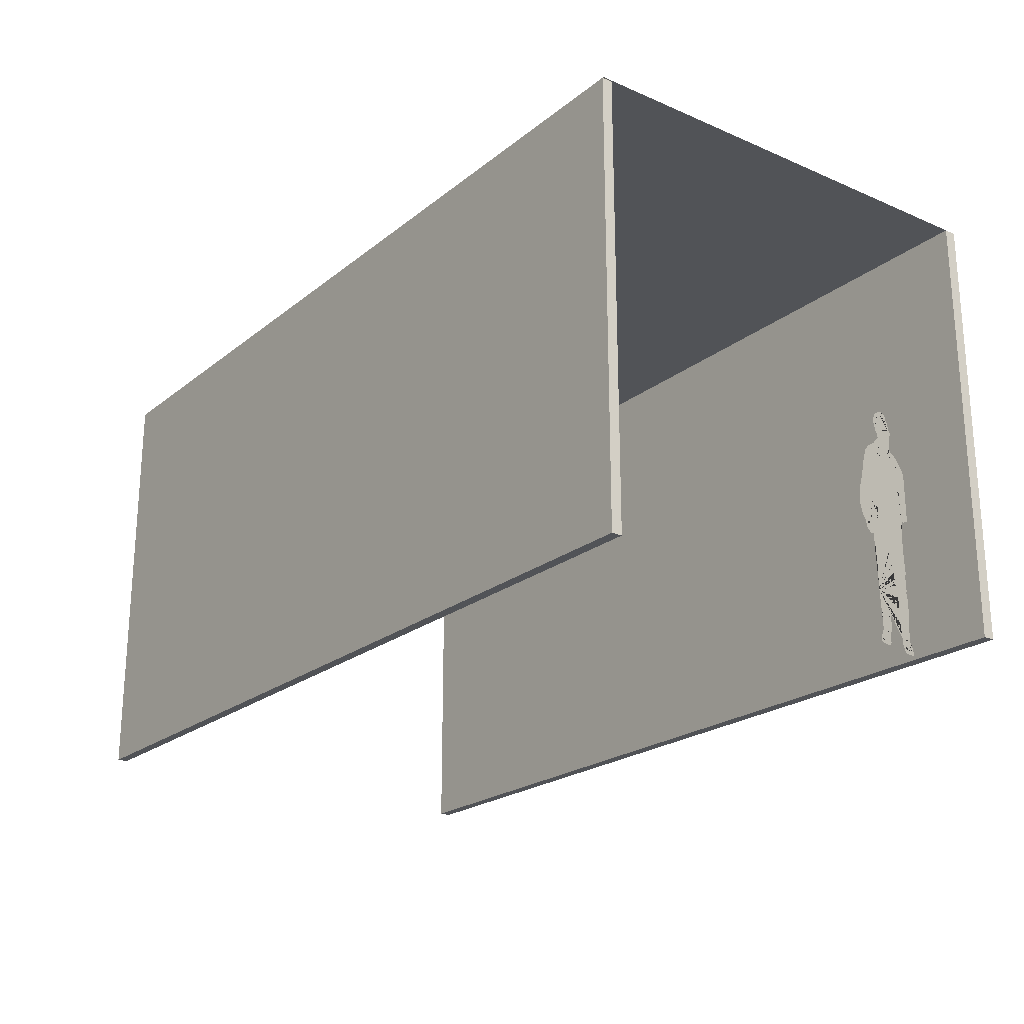
<metadata>
{"format":"obj","ext":"obj","renderer":"f3d","projection":"perspective","resolution":1024,"background":"white","views":[{"elev":-22.0,"azim":-126.7,"up":"+Y"}]}
</metadata>
<code>
g Mesh1 Steve1 Model
v 0.4742 0.02475 -0.3378
v 0.4742 0.04111 -0.3378
v 0.4763 0.05503 -0.3289
v 0.4771 0.07536 -0.3256
v 0.4742 0.05748 -0.3378
v 0.4731 0.04974 -0.3422
v 0.4717 0.04644 -0.3483
v 0.467 0.04587 -0.3677
v 0.4613 0.04587 -0.3912
v 0.4574 0.04617 -0.4075
v 0.4536 0.04883 -0.423
v 0.451 0.05125 -0.4339
v 0.4498 0.05534 -0.439
v 0.4487 0.04536 -0.4437
v 0.4485 0.02993 -0.4445
v 0.4513 0.02554 -0.4328
v 0.4541 0.02265 -0.4212
v 0.4552 0.02423 -0.4166
v 0.4563 0.03096 -0.412
v 0.4575 0.03317 -0.4071
v 0.46 0.03317 -0.3968
v 0.4622 0.03237 -0.3876
v 0.4637 0.02979 -0.3812
v 0.465 0.02594 -0.376
v 0.4664 0.01882 -0.3699
v 0.4691 0.01964 -0.3591
v 0.4717 0.02226 -0.3481
f 1 2 3 4 5 6 7 8 9 10 11 12 13 14 15 16 17 18 19 20 21 22 23 24 25 26 27
v 0.4759 0.03719 -0.3307
v 0.4742 0.01633 -0.3378
v 0.4752 0.01805 -0.3337
v 0.4763 0.02455 -0.3291
f 28 3 2 1 29 30 31
v 0.4482 0.009219 -0.4457
v 0.4488 0.004944 -0.4433
v 0.4505 0.002686 -0.4363
v 0.4543 0.001589 -0.4204
v 0.4699 4.007e-32 -0.3556
v 0.4717 0.001299 -0.3482
v 0.4735 0.003115 -0.3405
v 0.4742 0.01004 -0.3378
f 25 24 23 22 21 20 19 18 17 16 15 32 33 34 35 36 37 38 39 29 1 27 26
v 0.4778 0.08494 -0.3227
v 0.478 0.09722 -0.3222
v 0.474 0.09258 -0.3385
v 0.459 0.09758 -0.4007
v 0.4557 0.1138 -0.4144
v 0.4557 0.1121 -0.4145
v 0.4551 0.09827 -0.4169
v 0.4544 0.08825 -0.4198
v 0.451 0.06471 -0.4339
f 40 41 42 43 44 45 46 47 48 13 12 11 10 9 8 7 6 5 4
v 0.451 0.3572 -0.4341
v 0.4529 0.2624 -0.4262
v 0.4559 0.2222 -0.4138
v 0.4565 0.2021 -0.4114
v 0.4549 0.1899 -0.4177
v 0.4564 0.1594 -0.4115
v 0.4547 0.1461 -0.4185
v 0.4547 0.1186 -0.4185
v 0.4793 0.1011 -0.3166
v 0.4824 0.1622 -0.3039
v 0.481 0.1689 -0.3096
v 0.4809 0.187 -0.3101
v 0.482 0.1986 -0.3053
v 0.4814 0.2039 -0.3078
v 0.4816 0.2118 -0.3071
v 0.4843 0.2256 -0.2958
v 0.483 0.2389 -0.3014
v 0.4837 0.2621 -0.2983
v 0.4845 0.3016 -0.2951
v 0.4845 0.3558 -0.2951
v 0.4828 0.3785 -0.3021
v 0.4821 0.3916 -0.3051
v 0.485 0.4205 -0.2929
v 0.4851 0.431 -0.2926
v 0.4842 0.4426 -0.2961
v 0.4839 0.4567 -0.2974
v 0.4847 0.4759 -0.2943
v 0.4859 0.5312 -0.2891
v 0.4866 0.5896 -0.2865
v 0.4899 0.6836 -0.2727
v 0.4926 0.6765 -0.2612
v 0.4934 0.6596 -0.2581
v 0.4955 0.6377 -0.2493
v 0.4963 0.5992 -0.246
v 0.4992 0.5345 -0.2339
v 0.5002 0.5158 -0.2299
v 0.5012 0.4768 -0.2259
v 0.5024 0.4669 -0.2207
v 0.5027 0.4548 -0.2195
v 0.5059 0.4314 -0.2065
v 0.5061 0.3744 -0.2054
v 0.508 0.3613 -0.1974
v 0.5089 0.2954 -0.1939
v 0.5084 0.2798 -0.196
v 0.5098 0.2651 -0.1901
v 0.5084 0.2544 -0.1961
v 0.5092 0.1897 -0.1924
v 0.5107 0.1244 -0.1865
v 0.5123 0.1059 -0.1798
v 0.5124 0.08883 -0.1794
v 0.5236 0.08574 -0.1329
v 0.5279 0.09734 -0.1149
v 0.5348 0.0986 -0.08634
v 0.5364 0.09889 -0.07977
v 0.5349 0.1269 -0.08611
v 0.5371 0.2105 -0.07673
v 0.5378 0.2493 -0.07386
v 0.5386 0.3281 -0.07061
v 0.5376 0.356 -0.07475
v 0.5394 0.3739 -0.06744
v 0.5393 0.3801 -0.06784
v 0.5372 0.3955 -0.07659
v 0.5373 0.4216 -0.0761
v 0.5356 0.4335 -0.08286
v 0.5369 0.4436 -0.07751
v 0.5372 0.4689 -0.07645
v 0.5362 0.4973 -0.08069
v 0.5366 0.5179 -0.07906
v 0.5358 0.5478 -0.08211
v 0.5383 0.5649 -0.07204
v 0.5387 0.585 -0.07007
v 0.5382 0.6 -0.07206
v 0.5362 0.7085 -0.08051
v 0.5364 0.7388 -0.07972
v 0.5355 0.7604 -0.08365
v 0.5368 0.7791 -0.07801
v 0.5354 0.7875 -0.08391
v 0.537 0.8093 -0.07738
v 0.5367 0.8529 -0.07868
v 0.5312 0.8477 -0.1012
v 0.5264 0.8457 -0.1212
v 0.5215 0.8441 -0.1417
v 0.5173 0.8458 -0.1589
v 0.5142 0.8458 -0.1719
v 0.4995 0.8308 -0.233
v 0.4987 0.83 -0.2362
v 0.4936 0.8281 -0.2571
v 0.4819 0.8346 -0.3058
v 0.4691 0.8391 -0.3588
v 0.4612 0.8446 -0.3915
v 0.4522 0.7367 -0.429
v 0.4515 0.7379 -0.4321
v 0.4517 0.7404 -0.4312
v 0.4503 0.7402 -0.437
v 0.4491 0.7415 -0.4421
v 0.4478 0.7443 -0.4472
v 0.4473 0.7477 -0.4493
v 0.4472 0.7462 -0.4498
v 0.4464 0.7477 -0.4532
v 0.4461 0.7482 -0.4545
v 0.4462 0.7335 -0.4541
v 0.4469 0.712 -0.4512
v 0.4466 0.6681 -0.4522
v 0.4485 0.6561 -0.4442
v 0.4518 0.4942 -0.4307
v 0.4506 0.4534 -0.4359
v 0.4507 0.4237 -0.4353
v 0.4519 0.3867 -0.4303
v 0.4529 0.3656 -0.4262
f 49 50 51 52 53 54 55 56 44 43 42 41 57 58 59 60 61 62 63 64 65 66 67 68 69 70 71 72 73 74 75 76 77 78 79 80 81 82 83 84 85 86 87 88 89 90 91 92 93 94 95 96 97 98 99 100 101 102 103 104 105 106 107 108 109 110 111 112 113 114 115 116 117 118 119 120 121 122 123 124 125 126 127 128 129 130 131 132 133 134 135 136 137 138 139 140 141 142 143 144 145 146 147 148 149 150 151 152 153 154 155 156 157
v 0.5127 0.08091 -0.178
v 0.5146 0.07286 -0.17
v 0.5164 0.0637 -0.1628
v 0.5185 0.05052 -0.154
v 0.5193 0.04209 -0.1506
v 0.5199 0.0415 -0.1481
v 0.5206 0.04421 -0.1454
v 0.5219 0.04644 -0.1398
v 0.526 0.04444 -0.1228
v 0.5292 0.04387 -0.1094
v 0.5329 0.04452 -0.09427
v 0.5371 0.04657 -0.07695
v 0.5386 0.04882 -0.07065
v 0.5406 0.05212 -0.06211
v 0.5421 0.05538 -0.05613
v 0.5401 0.06611 -0.06424
v 0.5365 0.08361 -0.07948
f 101 100 99 98 158 159 160 161 162 163 164 165 166 167 168 169 170 171 172 173 174
v 0.5435 0.04479 -0.05035
v 0.5131 0.07459 -0.1764
v 0.5131 0.05643 -0.1764
v 0.5165 0.04395 -0.1622
v 0.5183 0.03329 -0.155
v 0.5193 0.0264 -0.1505
v 0.5214 0.02302 -0.1418
v 0.5254 0.01977 -0.1255
v 0.5278 0.01904 -0.1155
v 0.5278 0.0213 -0.1153
v 0.5283 0.02648 -0.1134
v 0.5295 0.03167 -0.1084
v 0.5304 0.03394 -0.1047
v 0.5326 0.03421 -0.09553
v 0.5352 0.03402 -0.08474
v 0.5367 0.03402 -0.07845
v 0.5379 0.03243 -0.07368
v 0.5385 0.03045 -0.07082
v 0.5392 0.02723 -0.06802
v 0.5394 0.02251 -0.06711
v 0.5416 0.02411 -0.05798
v 0.5437 0.02757 -0.04961
f 175 172 171 170 169 168 167 166 165 164 163 162 161 160 159 158 176 177 178 179 180 181 182 183 184 185 186 187 188 189 190 191 192 193 194 195 196
v 0.5438 0.009354 -0.04889
v 0.5135 0.03892 -0.1749
v 0.514 0.03157 -0.1727
v 0.517 0.02611 -0.16
v 0.5179 0.02036 -0.1566
v 0.5184 0.0112 -0.1544
v 0.5192 0.005617 -0.1512
v 0.5212 0.002946 -0.143
v 0.5238 0.0004548 -0.1321
v 0.5276 0.0004548 -0.1161
v 0.5424 0.004167 -0.05472
f 197 196 195 194 193 192 191 190 189 188 187 186 185 184 183 182 181 180 179 178 177 198 199 200 201 202 203 204 205 206 207
v 0.5379 0.9778 -0.07337
v 0.536 1.01 -0.08143
v 0.5384 1.005 -0.07149
v 0.5408 0.997 -0.06143
v 0.5433 0.9819 -0.05114
v 0.5453 0.9679 -0.04288
v 0.5466 0.9466 -0.03731
v 0.5488 0.9526 -0.02837
v 0.5502 0.9571 -0.02265
v 0.553 0.9616 -0.01077
v 0.5552 0.9653 -0.001638
v 0.5566 0.9677 0.00423
v 0.5617 0.9886 0.02505
v 0.5647 1 0.03769
v 0.5663 1.009 0.04425
v 0.571 1.03 0.06391
v 0.572 1.037 0.0678
v 0.5759 1.121 0.08416
v 0.5759 1.127 0.08434
v 0.5749 1.136 0.08001
v 0.5733 1.148 0.07344
v 0.5715 1.165 0.06609
v 0.5703 1.173 0.06102
v 0.5692 1.185 0.05618
v 0.5649 1.226 0.03836
v 0.5616 1.253 0.02468
v 0.5614 1.259 0.02407
v 0.5578 1.295 0.008988
v 0.5555 1.316 -0.0005165
v 0.5542 1.327 -0.005781
v 0.5511 1.338 -0.01878
v 0.547 1.355 -0.03568
v 0.5416 1.377 -0.05826
v 0.5369 1.395 -0.07777
v 0.5337 1.403 -0.09108
v 0.5272 1.417 -0.1179
v 0.5203 1.425 -0.1467
v 0.5244 1.404 -0.1293
v 0.5274 1.382 -0.1169
v 0.5304 1.358 -0.1048
v 0.5323 1.342 -0.09656
v 0.5335 1.333 -0.09157
v 0.5349 1.329 -0.08576
v 0.5332 1.325 -0.09292
v 0.5296 1.325 -0.1079
v 0.5264 1.326 -0.1211
v 0.5234 1.323 -0.1336
v 0.5211 1.321 -0.1431
v 0.5193 1.323 -0.1507
v 0.5174 1.325 -0.1585
v 0.5151 1.324 -0.168
v 0.512 1.32 -0.1811
v 0.5091 1.313 -0.1929
v 0.5072 1.305 -0.201
v 0.5049 1.282 -0.2102
v 0.5007 1.211 -0.2277
v 0.5007 1.157 -0.2277
v 0.5007 1.103 -0.2277
v 0.5003 1.025 -0.2297
v 0.4998 0.9752 -0.2315
v 0.499 0.9269 -0.235
v 0.4985 0.8893 -0.2369
v 0.4985 0.8637 -0.2369
v 0.5376 0.858 -0.07492
v 0.5365 0.8928 -0.0793
v 0.5385 0.8983 -0.07089
v 0.5397 0.9071 -0.06613
v 0.5397 0.9139 -0.06613
v 0.5391 0.9256 -0.06854
v 0.5382 0.9378 -0.07221
v 0.5369 0.9477 -0.07748
v 0.538 0.9701 -0.07306
f 208 209 210 211 212 213 214 215 216 217 218 219 220 221 222 223 224 225 226 227 228 229 230 231 232 233 234 235 236 237 238 239 240 241 242 243 244 245 246 247 248 249 250 251 252 253 254 255 256 257 258 259 260 261 262 263 264 265 266 267 268 269 270 133 132 131 130 129 128 127 271 272 273 274 275 276 277 278 279
v 0.5401 0.958 -0.06452
v 0.5406 0.9481 -0.06229
v 0.5437 0.9443 -0.04964
f 214 213 212 211 210 209 208 279 280 281 282
f 278 277 281 280 279
v 0.5146 1.375 -0.17
v 0.5126 1.371 -0.1783
v 0.5094 1.325 -0.1916
v 0.5174 1.437 -0.1584
v 0.5168 1.444 -0.161
v 0.5153 1.456 -0.1672
v 0.5147 1.453 -0.1699
v 0.5128 1.451 -0.1778
v 0.5125 1.45 -0.1787
v 0.5143 1.44 -0.1712
v 0.5155 1.424 -0.1664
v 0.5163 1.404 -0.1631
v 0.5171 1.386 -0.1599
v 0.5164 1.379 -0.1625
f 283 284 285 261 260 259 258 257 256 255 254 253 252 251 250 249 248 247 246 245 244 286 287 288 289 290 291 292 293 294 295 296
v 0.5125 1.39 -0.1788
v 0.5117 1.39 -0.1823
v 0.5097 1.376 -0.1904
v 0.5095 1.36 -0.1915
v 0.5105 1.366 -0.187
v 0.512 1.37 -0.181
v 0.5139 1.393 -0.173
f 297 298 299 300 301 302 284 283 296 295 303
v 0.5081 1.39 -0.1971
v 0.5092 1.432 -0.1926
v 0.5119 1.423 -0.1814
v 0.5121 1.414 -0.1805
v 0.5115 1.403 -0.1831
f 304 298 297 303 295 294 293 292 291 305 306 307 308
v 0.4971 1.286 -0.2426
v 0.5063 1.384 -0.2046
v 0.5037 1.377 -0.2155
v 0.4996 1.355 -0.2325
v 0.4968 1.316 -0.2441
v 0.4962 1.297 -0.2465
f 309 263 262 261 285 284 302 301 300 299 298 304 310 311 312 313 314
v 0.4488 0.9762 -0.4431
v 0.4634 0.9537 -0.3825
v 0.4645 0.9521 -0.378
v 0.4696 0.9442 -0.3569
v 0.4637 0.8744 -0.3812
v 0.4934 1.315 -0.2583
v 0.492 1.321 -0.264
v 0.4904 1.325 -0.2704
v 0.4887 1.328 -0.2776
v 0.4836 1.329 -0.2986
v 0.4817 1.33 -0.3065
v 0.4803 1.332 -0.3124
v 0.4785 1.336 -0.3199
v 0.4756 1.341 -0.3318
v 0.4726 1.352 -0.3443
v 0.4707 1.364 -0.3523
v 0.4701 1.374 -0.3548
v 0.4674 1.382 -0.3658
v 0.4679 1.398 -0.3638
v 0.4688 1.418 -0.36
v 0.4694 1.423 -0.3579
v 0.4646 1.413 -0.3778
v 0.4585 1.4 -0.4028
v 0.4545 1.39 -0.4195
v 0.4473 1.367 -0.4492
v 0.4436 1.351 -0.4648
v 0.4409 1.338 -0.4758
v 0.4393 1.329 -0.4826
v 0.4375 1.311 -0.4899
v 0.4343 1.28 -0.5031
v 0.4316 1.251 -0.5147
v 0.4305 1.237 -0.5189
v 0.4293 1.214 -0.5241
v 0.428 1.198 -0.5295
v 0.4251 1.159 -0.5413
v 0.4213 1.109 -0.5573
v 0.4189 1.081 -0.5672
v 0.4161 1.051 -0.5788
v 0.4152 1.039 -0.5824
v 0.4143 1.024 -0.5861
v 0.4135 1.007 -0.5895
v 0.413 0.9887 -0.5918
v 0.4123 0.9759 -0.5947
v 0.4111 0.9533 -0.5997
v 0.4104 0.94 -0.6025
v 0.4104 0.93 -0.6025
v 0.4112 0.9129 -0.5991
v 0.4117 0.8984 -0.597
v 0.4128 0.8847 -0.5926
v 0.4146 0.86 -0.585
v 0.4167 0.8476 -0.5761
v 0.4187 0.8355 -0.5681
v 0.42 0.8252 -0.5626
v 0.4218 0.8198 -0.555
v 0.4231 0.8177 -0.5498
v 0.426 0.8294 -0.5375
v 0.4292 0.8364 -0.5245
v 0.4324 0.84 -0.5112
v 0.4363 0.8414 -0.495
v 0.4402 0.8414 -0.4787
v 0.4413 0.848 -0.4741
v 0.4415 0.8634 -0.4736
v 0.4413 0.8807 -0.4743
v 0.4404 0.8885 -0.478
v 0.4429 0.9055 -0.4675
v 0.4433 0.9127 -0.4659
v 0.4433 0.9257 -0.4659
v 0.4457 0.9433 -0.456
v 0.4462 0.9496 -0.454
v 0.4455 0.9541 -0.457
v 0.4473 0.9635 -0.4494
v 0.4478 0.9674 -0.4475
f 315 316 317 318 319 138 137 136 135 134 133 270 269 268 267 266 265 264 263 309 314 320 321 322 323 324 325 326 327 328 329 330 331 332 333 334 335 336 337 338 339 340 341 342 343 344 345 346 347 348 349 350 351 352 353 354 355 356 357 358 359 360 361 362 363 364 365 366 367 368 369 370 371 372 373 374 375 376 377 378 379 380 381 382 383 384 385 386
v 0.4412 0.827 -0.4748
v 0.4413 0.8144 -0.4741
v 0.4406 0.8151 -0.4773
v 0.4409 0.8079 -0.4758
v 0.441 0.802 -0.4756
v 0.441 0.7948 -0.4754
v 0.4405 0.7822 -0.4775
v 0.4404 0.7755 -0.478
v 0.4404 0.7629 -0.478
v 0.4402 0.7589 -0.4787
f 315 386 385 384 383 382 381 380 379 378 377 376 375 374 387 388 389 390 391 392 393 394 395 396 148 147 316
v 0.4267 0.7841 -0.5349
v 0.4274 0.7959 -0.5317
v 0.4286 0.8037 -0.5269
v 0.4314 0.8102 -0.5154
v 0.4357 0.8151 -0.4975
v 0.4387 0.8167 -0.4849
f 389 388 387 374 373 372 371 370 369 397 398 399 400 401 402
v 0.4313 0.7517 -0.5159
v 0.4362 0.7429 -0.4956
v 0.4364 0.7413 -0.4947
v 0.4372 0.7382 -0.4911
v 0.4382 0.7378 -0.4872
v 0.4388 0.7383 -0.4846
v 0.4394 0.7389 -0.482
v 0.44 0.7418 -0.4795
v 0.4402 0.7462 -0.4789
v 0.4402 0.7536 -0.4787
v 0.4271 0.7715 -0.5332
v 0.4275 0.766 -0.5315
v 0.4284 0.7617 -0.5278
v 0.4292 0.7566 -0.5246
f 403 404 405 406 407 408 409 410 411 412 396 395 394 393 392 391 390 389 402 401 400 399 398 397 413 414 415 416
v 0.4416 0.7347 -0.4732
v 0.4431 0.7391 -0.4668
v 0.4406 0.7352 -0.4772
f 417 418 148 396 412 411 410 409 408 419
v 0.4635 0.9405 -0.3821
v 0.4638 0.9442 -0.3808
f 420 421 317 316 147 146 145
v 0.4665 0.9363 -0.3699
v 0.4682 0.937 -0.3627
v 0.4652 0.9374 -0.3751
f 422 423 421 420 424
f 144 143 142 141 423 422 424 420 145
f 318 317 421 423 141 140 139 138 319
v 0.4942 1.394 -0.2549
v 0.4915 1.404 -0.2658
v 0.4865 1.407 -0.2866
v 0.4853 1.404 -0.2916
v 0.4845 1.399 -0.295
v 0.4849 1.392 -0.2932
v 0.4868 1.383 -0.2854
v 0.4883 1.37 -0.2794
v 0.4887 1.363 -0.2777
v 0.4885 1.353 -0.2784
f 320 314 313 312 425 426 427 428 429 430 431 432 433 434
f 311 425 312
f 425 311 310
f 425 310 304
f 425 304 308
f 425 308 426
f 426 308 307
v 0.4846 1.443 -0.2945
f 426 307 435
f 435 307 306
f 435 306 305
f 435 305 291
v 0.4829 1.465 -0.3016
f 435 291 436
f 436 291 290
f 436 290 289
f 436 289 288
v 0.5159 1.458 -0.1646
f 436 288 437
v 0.5166 1.463 -0.1618
f 436 437 438
v 0.5172 1.469 -0.1596
f 436 438 439
v 0.4821 1.481 -0.3052
f 436 439 440
v 0.5184 1.479 -0.1545
f 440 439 441
v 0.5189 1.489 -0.1524
f 440 441 442
v 0.4816 1.49 -0.3072
f 440 442 443
v 0.519 1.497 -0.1518
f 443 442 444
v 0.4801 1.503 -0.3132
f 443 444 445
v 0.5058 1.501 -0.2067
f 445 444 446
v 0.5167 1.501 -0.1616
f 444 447 446
v 0.5193 1.508 -0.1505
f 447 444 448
v 0.5169 1.506 -0.1606
f 447 448 449
v 0.5169 1.51 -0.1608
f 449 448 450
v 0.5198 1.525 -0.1486
f 450 448 451
v 0.5167 1.514 -0.1616
f 450 451 452
v 0.5161 1.517 -0.1641
f 452 451 453
v 0.5153 1.518 -0.1674
f 453 451 454
v 0.5144 1.519 -0.171
f 454 451 455
v 0.476 1.525 -0.3304
f 456 455 451
v 0.5117 1.517 -0.1821
f 456 457 455
v 0.5102 1.517 -0.1884
f 456 458 457
v 0.5089 1.516 -0.1938
f 456 459 458
v 0.477 1.516 -0.3263
f 460 459 456
v 0.5074 1.513 -0.2
f 460 461 459
v 0.4782 1.509 -0.3213
f 462 461 460
v 0.5063 1.509 -0.2044
f 462 463 461
v 0.5056 1.504 -0.2075
f 462 464 463
f 445 464 462
v 0.5054 1.502 -0.2082
f 445 465 464
f 445 446 465
v 0.508 1.502 -0.1974
v 0.5122 1.506 -0.1802
v 0.5148 1.504 -0.1693
f 464 465 446 466 467 468 447 449 450 452 453 454 455 457 458 459 461 463
f 447 466 446
f 466 447 468
f 466 468 467
v 0.5199 1.534 -0.1481
f 456 451 469
v 0.4871 1.531 -0.2844
f 456 469 470
v 0.488 1.535 -0.2806
f 470 469 471
v 0.5042 1.536 -0.2134
f 471 469 472
v 0.5189 1.54 -0.1523
f 472 469 473
v 0.5199 1.54 -0.1482
f 473 469 474
v 0.5152 1.581 -0.1679
v 0.5136 1.577 -0.1743
v 0.513 1.574 -0.1766
v 0.513 1.568 -0.1768
v 0.5138 1.559 -0.1733
v 0.5146 1.553 -0.1701
v 0.5156 1.546 -0.1661
v 0.5165 1.543 -0.1621
v 0.5176 1.54 -0.1577
v 0.5199 1.549 -0.1481
v 0.5195 1.555 -0.1498
v 0.5188 1.562 -0.1529
v 0.5184 1.569 -0.1543
v 0.5183 1.575 -0.1549
v 0.5182 1.582 -0.1553
v 0.5169 1.582 -0.1607
v 0.516 1.582 -0.1643
f 475 476 477 478 479 480 481 482 483 473 474 484 485 486 487 488 489 490 491
v 0.5121 1.576 -0.1806
v 0.5074 1.58 -0.2001
v 0.5085 1.579 -0.1956
v 0.5096 1.577 -0.191
v 0.5101 1.574 -0.1886
v 0.511 1.576 -0.1849
f 492 477 476 475 491 493 494 495 496 497
f 496 477 492
v 0.5103 1.57 -0.1879
f 498 477 496
f 498 478 477
v 0.5102 1.564 -0.1883
f 499 478 498
f 499 479 478
v 0.5096 1.556 -0.191
f 500 479 499
f 500 480 479
v 0.5084 1.548 -0.196
f 501 480 500
f 501 481 480
f 501 482 481
v 0.5065 1.541 -0.2037
f 502 482 501
f 502 483 482
f 502 473 483
v 0.5053 1.537 -0.2086
f 473 502 503
v 0.4996 1.558 -0.2324
v 0.4996 1.556 -0.2322
v 0.4997 1.554 -0.232
v 0.5 1.547 -0.2307
v 0.5007 1.542 -0.2278
v 0.5016 1.538 -0.224
v 0.5028 1.536 -0.219
v 0.5062 1.58 -0.2049
v 0.505 1.579 -0.2101
v 0.5032 1.577 -0.2175
v 0.5015 1.574 -0.2246
v 0.5004 1.569 -0.2292
v 0.4996 1.56 -0.2325
f 504 505 506 507 508 509 510 472 503 502 501 500 499 498 496 495 494 493 511 512 513 514 515 516
v 0.4898 1.558 -0.2732
f 517 505 504
f 517 506 505
f 517 507 506
f 517 508 507
f 517 509 508
v 0.4891 1.538 -0.276
f 518 509 517
f 518 510 509
f 518 472 510
f 472 518 471
v 0.4826 1.558 -0.3031
v 0.4805 1.554 -0.3117
v 0.482 1.55 -0.3054
v 0.4834 1.544 -0.2997
v 0.4849 1.536 -0.2932
f 519 520 521 522 523 470 471 518 517
v 0.4874 1.675 -0.2831
v 0.4832 1.665 -0.3005
v 0.4787 1.65 -0.3192
v 0.4756 1.635 -0.3319
v 0.4732 1.62 -0.3421
v 0.4718 1.605 -0.3479
v 0.4715 1.593 -0.349
v 0.4718 1.58 -0.3479
v 0.4729 1.56 -0.3433
v 0.4744 1.544 -0.3371
v 0.4751 1.538 -0.3342
v 0.4749 1.542 -0.3349
v 0.4749 1.551 -0.3349
v 0.4757 1.557 -0.3316
v 0.4769 1.558 -0.3264
v 0.4786 1.558 -0.3197
v 0.49 1.567 -0.272
v 0.4894 1.581 -0.2747
v 0.491 1.577 -0.268
v 0.4918 1.595 -0.2647
v 0.491 1.615 -0.268
v 0.4904 1.63 -0.2704
v 0.4929 1.641 -0.2603
v 0.4976 1.645 -0.2407
v 0.5011 1.647 -0.2264
v 0.4987 1.637 -0.2363
v 0.5029 1.643 -0.2188
v 0.5045 1.636 -0.212
v 0.5053 1.641 -0.2088
v 0.5072 1.64 -0.2008
v 0.5072 1.649 -0.2008
v 0.5101 1.649 -0.1888
v 0.5129 1.638 -0.1771
v 0.5157 1.617 -0.1656
v 0.5173 1.596 -0.1588
v 0.5182 1.6 -0.1553
v 0.5166 1.618 -0.1617
v 0.5148 1.634 -0.1693
v 0.5123 1.646 -0.1797
v 0.5106 1.653 -0.1869
v 0.5118 1.659 -0.1816
v 0.5122 1.663 -0.18
v 0.5118 1.669 -0.1819
v 0.5096 1.681 -0.1909
v 0.5056 1.69 -0.2074
v 0.501 1.694 -0.2267
v 0.4994 1.694 -0.233
v 0.5013 1.689 -0.2253
v 0.5026 1.685 -0.2201
v 0.5004 1.685 -0.2289
v 0.4962 1.685 -0.2464
v 0.4917 1.682 -0.2653
f 524 525 526 527 528 529 530 531 532 533 534 535 536 537 538 539 520 519 517 540 541 542 543 544 545 546 547 548 549 550 551 552 553 554 555 556 557 558 489 559 560 561 562 563 564 565 566 567 568 569 570 571 572 573 574 575
f 534 522 535
f 534 523 522
v 0.4752 1.533 -0.3335
f 576 523 534
f 576 470 523
f 470 576 456
f 535 522 536
f 536 522 521
f 536 521 520
f 536 520 537
f 537 520 539
f 537 539 538
f 490 489 558 557 556 555 554 553 552 551 550 549 548 547 546 545 544 543 542 541 540 517 504 516 515 514 513 512 511 493 491
f 472 473 503
f 496 492 497
v 0.5206 1.542 -0.1453
v 0.5214 1.546 -0.1419
v 0.5221 1.553 -0.1391
v 0.5224 1.559 -0.1376
v 0.5225 1.567 -0.1374
v 0.5223 1.572 -0.1382
v 0.5219 1.577 -0.1398
v 0.5213 1.58 -0.1425
v 0.5201 1.582 -0.1472
v 0.5187 1.582 -0.1533
f 474 577 578 579 580 581 582 583 584 585 586 489 488 487 486 485 484
v 0.484 1.376 -0.2969
v 0.4824 1.403 -0.3038
v 0.4813 1.434 -0.3084
v 0.476 1.455 -0.3304
v 0.4725 1.445 -0.3446
v 0.4704 1.434 -0.3535
v 0.4719 1.369 -0.3474
v 0.4745 1.369 -0.3365
v 0.4756 1.367 -0.3318
v 0.4763 1.36 -0.3292
v 0.4765 1.349 -0.3282
f 324 323 322 321 320 434 587 588 589 436 440 590 591 592 335 334 333 332 331 593 594 595 596 597 327 326 325
f 435 436 589 588 587 434 433 432 431 430 429 428 427 426
f 327 597 596 595 594 593 331 330 329 328
g Mesh2 Model
v 6.04 0 0.005101
v -0.005728 0 0.005101
v -0.005728 2.957 0.005101
v 6.04 2.957 0.005101
f 598 599 600 601
v 6.04 1.953e-17 0.0851
v -0.005728 1.953e-17 0.0851
f 599 598 602 603
v 6.04 2.957 0.0851
f 598 601 604 602
v -0.005728 2.957 0.0851
f 601 600 605 604
v -0.005728 2.957 -3.047
v 6.049 2.957 0.0851
v 6.049 2.957 -2.977
v 0.003105 2.957 -2.977
v 0.003105 2.957 -3.047
f 606 600 601 604 607 608 609 610
v 6.049 2.957 -3.047
f 609 608 611 610
v 0.003105 5.436e-16 -2.977
v 6.049 5.436e-16 -2.977
f 612 613 608 609
v 0.003105 5.094e-16 -3.047
v 6.049 5.094e-16 -3.047
f 613 612 614 615
f 612 609 610 614
f 615 614 610 611
f 608 613 615 611
f 600 599 603 605
f 603 602 604 605

</code>
